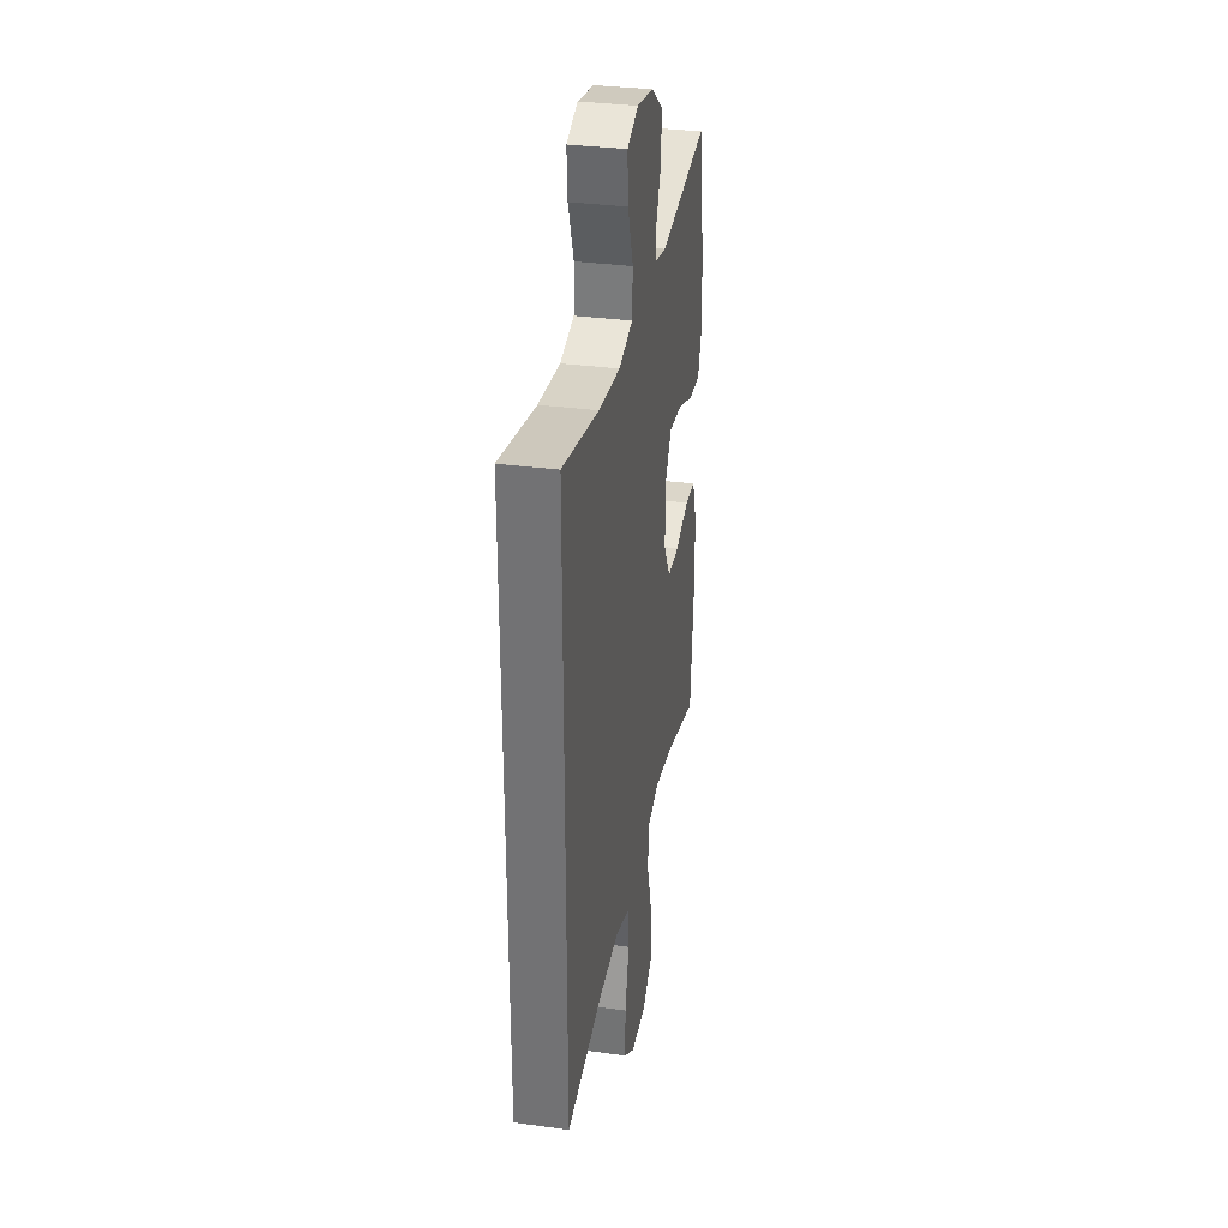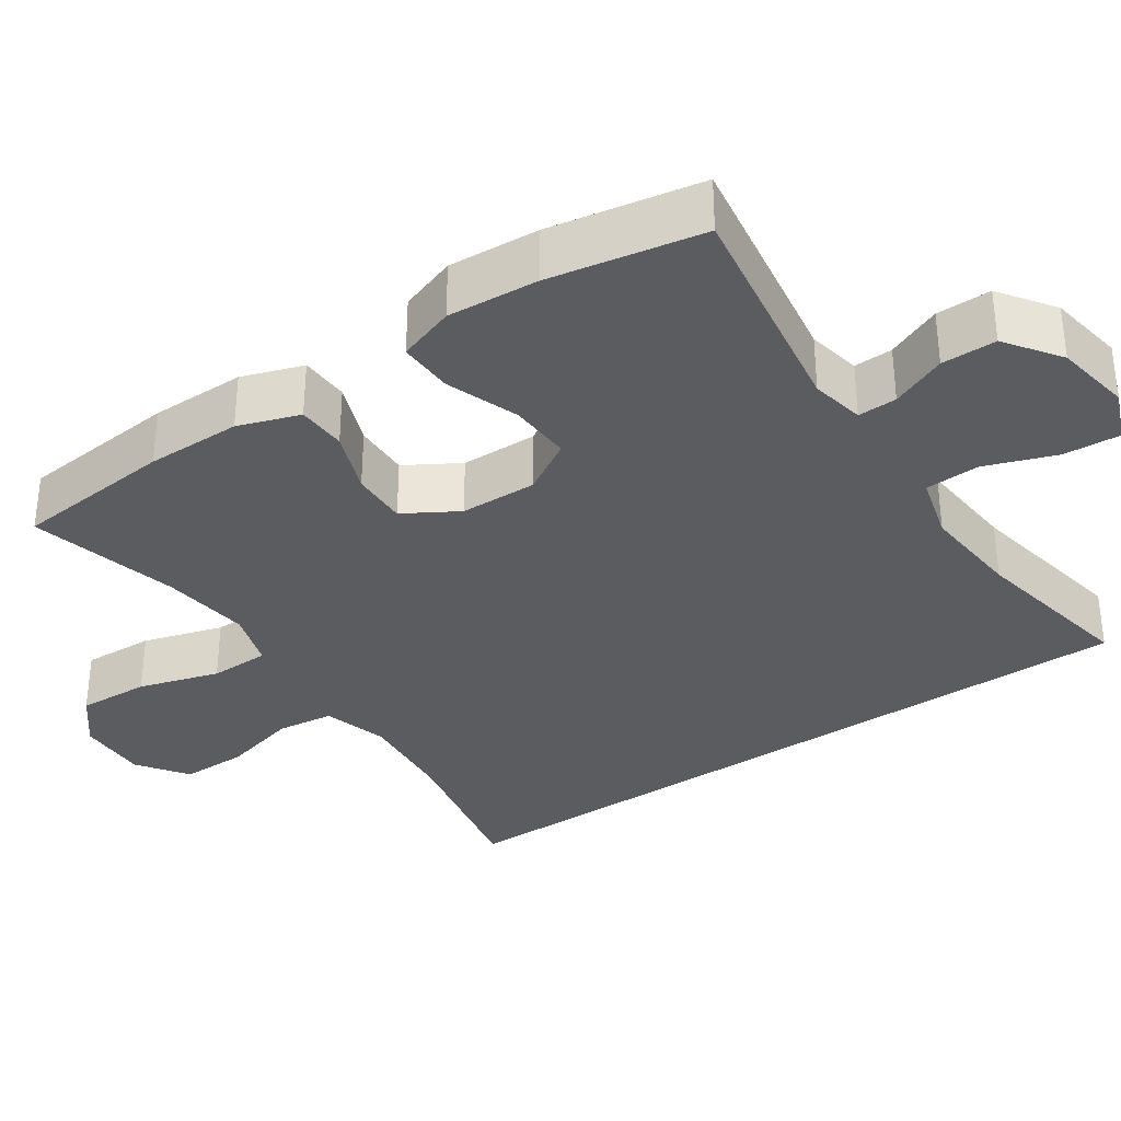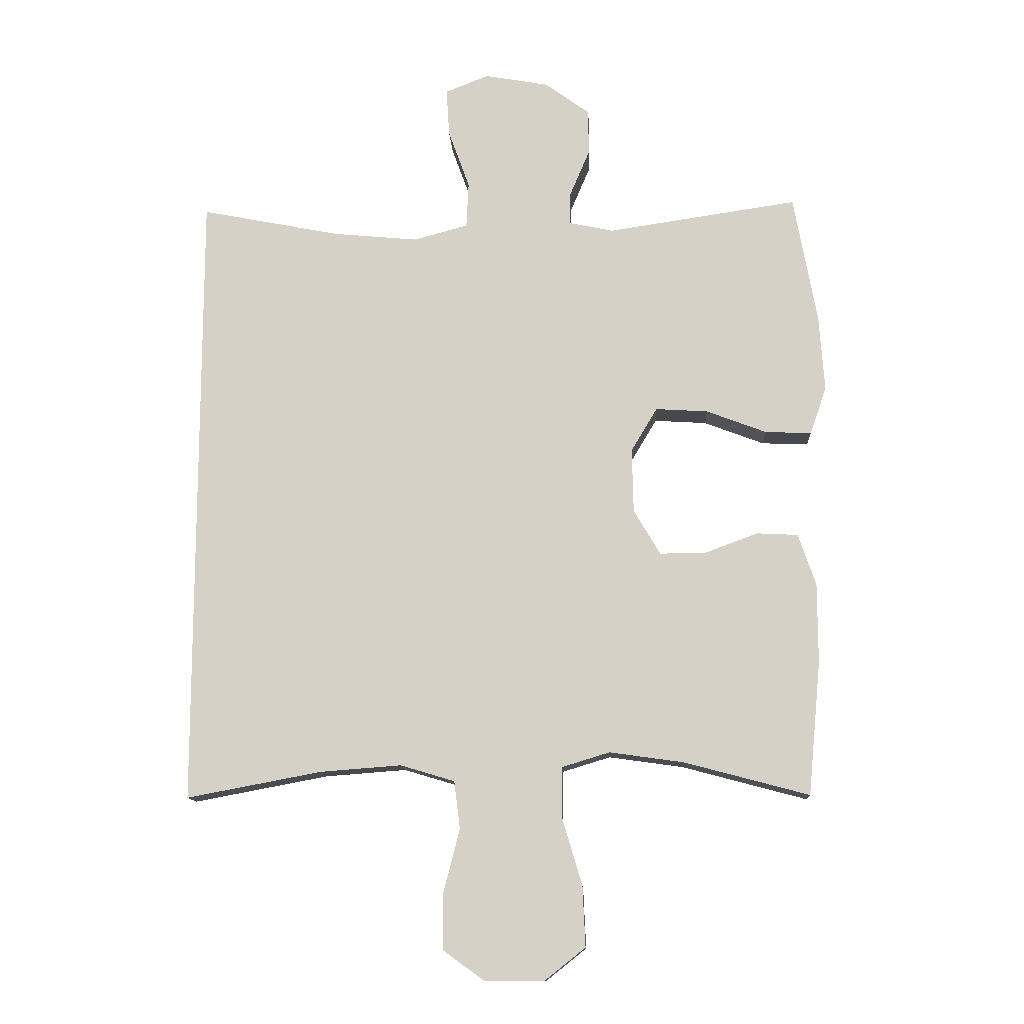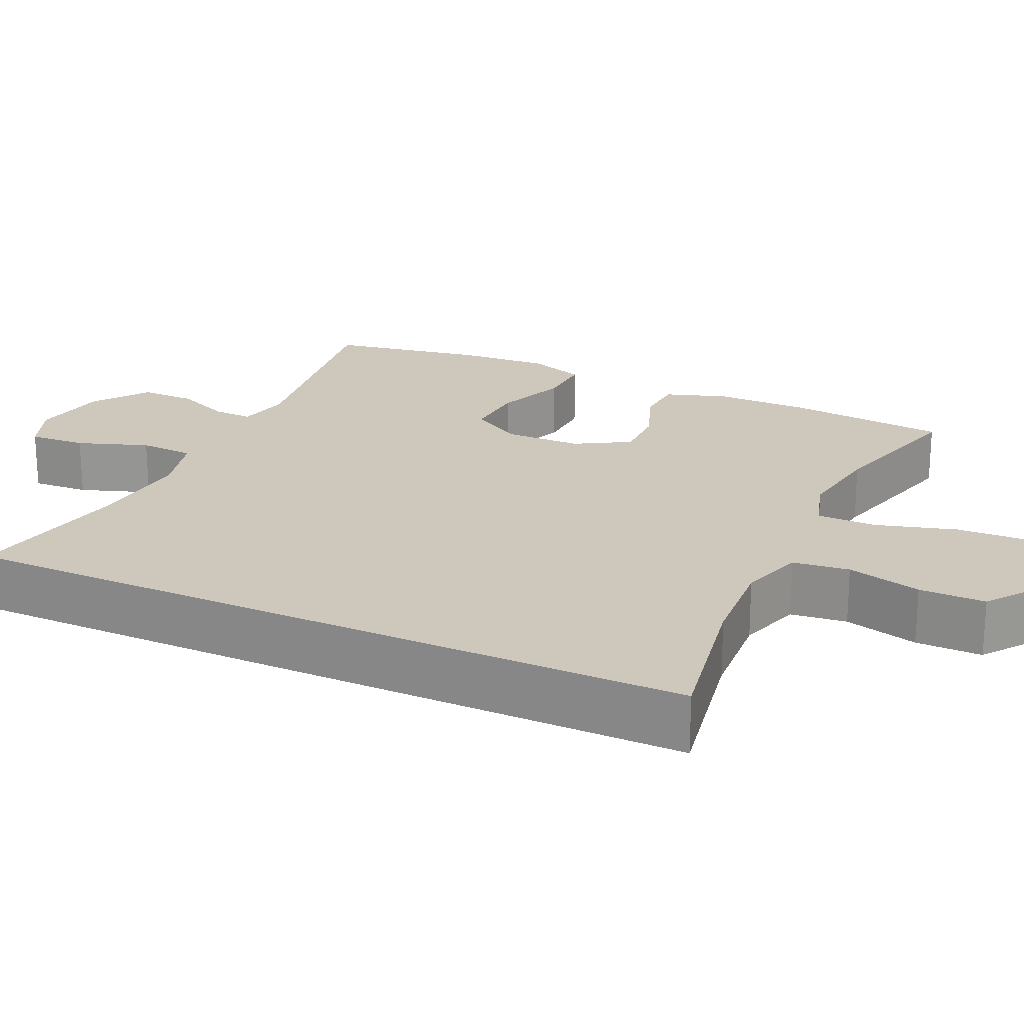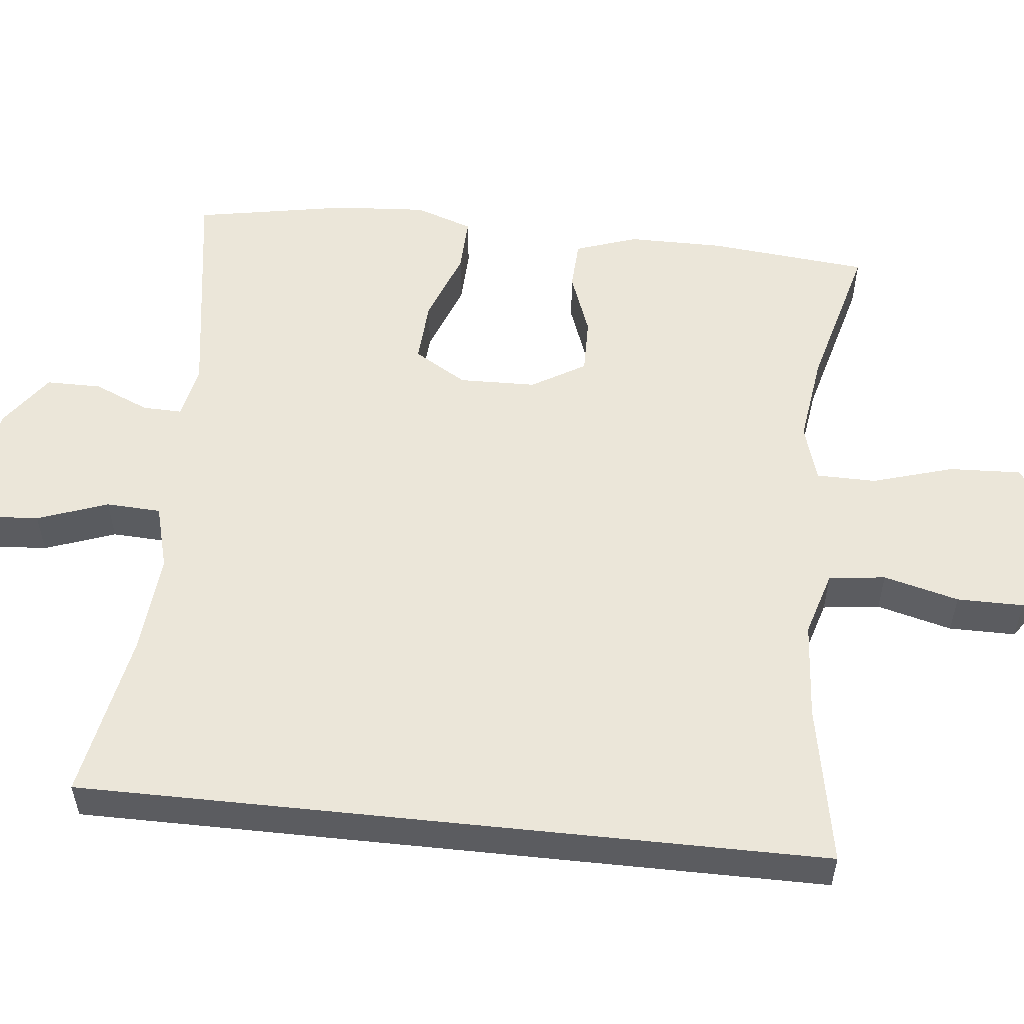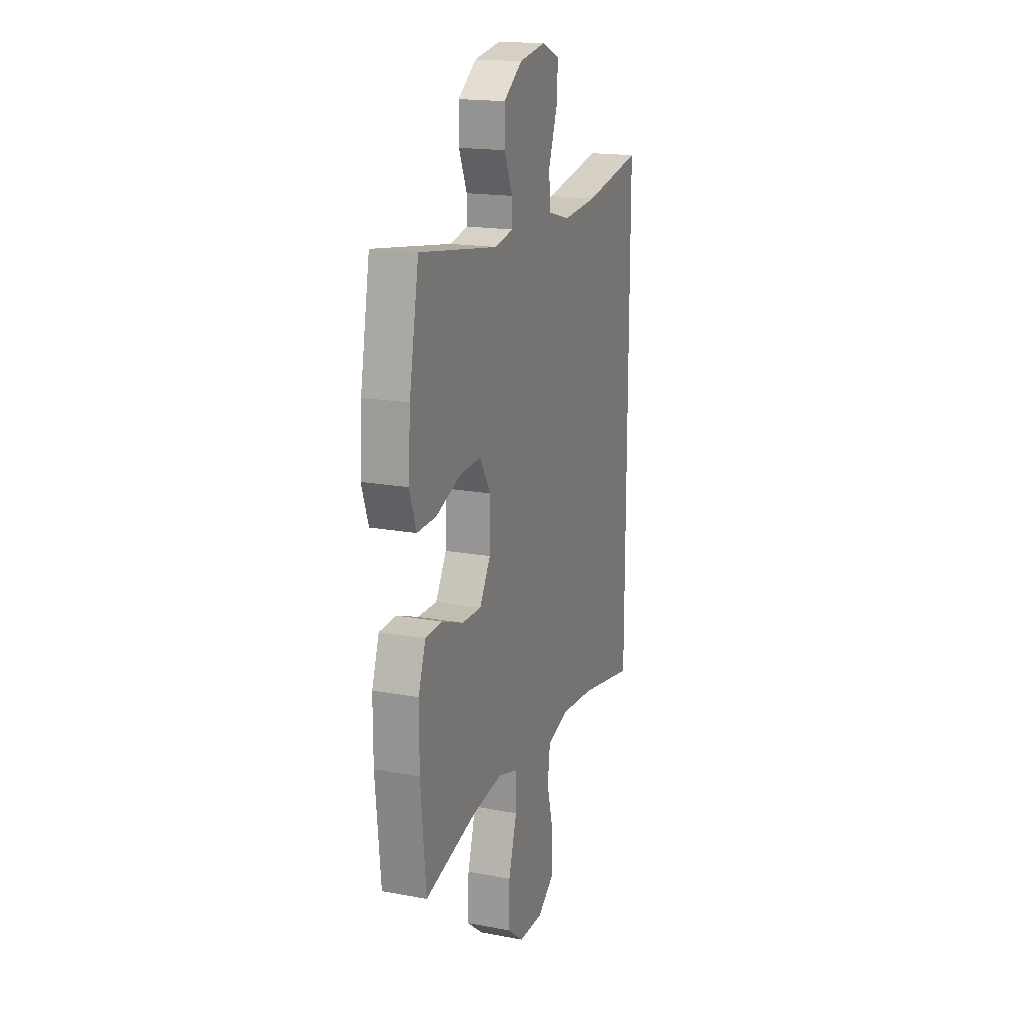
<metadata>
{"format":"obj","ext":"obj","renderer":"f3d","projection":"perspective","resolution":1024,"background":"white","views":[{"elev":32.7,"azim":100.6,"up":"+Z"},{"elev":-34.5,"azim":-56.0,"up":"+Y"},{"elev":-12.6,"azim":-177.3,"up":"+Z"},{"elev":21.8,"azim":115.0,"up":"+Y"},{"elev":55.1,"azim":96.0,"up":"+Y"},{"elev":17.6,"azim":-69.7,"up":"+Z"}]}
</metadata>
<code>
o path306
v -0.5381 0.0375 0.2991
v -0.5464 0.0375 0.1769
v -0.52 0.0375 0.1003
v -0.4458 0.0375 0.1031
v -0.3492 0.0375 0.1397
v -0.2654 0.0375 0.1448
v -0.2234 0.0375 0.07453
v -0.2256 0.0375 -0.02868
v -0.2681 0.0375 -0.1009
v -0.3431 0.0375 -0.09975
v -0.4272 0.0375 -0.06842
v -0.4932 0.0375 -0.0717
v -0.5213 0.0375 -0.1545
v -0.5214 0.0375 -0.2822
v -0.5009 0.0375 -0.4962
v -0.3007 0.0375 -0.443
v -0.1816 0.0375 -0.4263
v -0.1053 0.0375 -0.4496
v -0.1044 0.0375 -0.5297
v -0.1366 0.0375 -0.638
v -0.1409 0.0375 -0.7342
v -0.07627 0.0375 -0.7854
v 0.01864 0.0375 -0.7861
v 0.08528 0.0375 -0.7381
v 0.08503 0.0375 -0.6486
v 0.05907 0.0375 -0.5478
v 0.06854 0.0375 -0.4715
v 0.1554 0.0375 -0.4455
v 0.2853 0.0375 -0.4555
v 0.5008 0.0375 -0.4962
v 0.5008 0.0375 0.5058
v 0.2754 0.0375 0.4618
v 0.1407 0.0375 0.4495
v 0.05337 0.0375 0.4731
v 0.04983 0.0375 0.5467
v 0.08391 0.0375 0.6416
v 0.08872 0.0375 0.7184
v 0.01907 0.0375 0.7463
v -0.08359 0.0375 0.7282
v -0.1561 0.0375 0.6756
v -0.1561 0.0375 0.6017
v -0.1246 0.0375 0.5272
v -0.1231 0.0375 0.4747
v -0.1949 0.0375 0.4598
v -0.5009 0.0375 0.5058
v -0.5381 -0.0375 0.2991
v -0.5464 -0.0375 0.1769
v -0.52 -0.0375 0.1003
v -0.4458 -0.0375 0.1031
v -0.3492 -0.0375 0.1397
v -0.2654 -0.0375 0.1448
v -0.2234 -0.0375 0.07453
v -0.2256 -0.0375 -0.02868
v -0.2681 -0.0375 -0.1009
v -0.3431 -0.0375 -0.09975
v -0.4272 -0.0375 -0.06842
v -0.4932 -0.0375 -0.0717
v -0.5213 -0.0375 -0.1545
v -0.5214 -0.0375 -0.2822
v -0.5009 -0.0375 -0.4962
v -0.3007 -0.0375 -0.443
v -0.1816 -0.0375 -0.4263
v -0.1053 -0.0375 -0.4496
v -0.1044 -0.0375 -0.5297
v -0.1366 -0.0375 -0.638
v -0.1409 -0.0375 -0.7342
v -0.07627 -0.0375 -0.7854
v 0.01864 -0.0375 -0.7861
v 0.08528 -0.0375 -0.7381
v 0.08503 -0.0375 -0.6486
v 0.05907 -0.0375 -0.5478
v 0.06854 -0.0375 -0.4715
v 0.1554 -0.0375 -0.4455
v 0.2853 -0.0375 -0.4555
v 0.5008 -0.0375 -0.4962
v 0.5008 -0.0375 0.5058
v 0.2754 -0.0375 0.4618
v 0.1407 -0.0375 0.4495
v 0.05337 -0.0375 0.4731
v 0.04983 -0.0375 0.5467
v 0.08391 -0.0375 0.6416
v 0.08872 -0.0375 0.7184
v 0.01907 -0.0375 0.7463
v -0.08359 -0.0375 0.7282
v -0.1561 -0.0375 0.6756
v -0.1561 -0.0375 0.6017
v -0.1246 -0.0375 0.5272
v -0.1231 -0.0375 0.4747
v -0.1949 -0.0375 0.4598
v -0.5009 -0.0375 0.5058
v -0.5381 0.0375 0.2991
v -0.5464 0.0375 0.1769
v -0.52 0.0375 0.1003
v -0.52 0.0375 0.1003
v -0.5213 0.0375 -0.1545
v -0.5214 0.0375 -0.2822
v -0.4932 0.0375 -0.0717
v -0.4932 0.0375 -0.0717
v -0.4458 0.0375 0.1031
v -0.5009 0.0375 0.5058
v -0.5009 0.0375 0.5058
v -0.5009 0.0375 -0.4962
v -0.5009 0.0375 -0.4962
v -0.4272 0.0375 -0.06842
v -0.3492 0.0375 0.1397
v -0.3431 0.0375 -0.09975
v -0.3007 0.0375 -0.443
v -0.2654 0.0375 0.1448
v -0.2654 0.0375 0.1448
v -0.2681 0.0375 -0.1009
v -0.2681 0.0375 -0.1009
v -0.1949 0.0375 0.4598
v -0.1816 0.0375 -0.4263
v -0.2256 0.0375 -0.02868
v -0.2234 0.0375 0.07453
v -0.1231 0.0375 0.4747
v -0.1231 0.0375 0.4747
v -0.1053 0.0375 -0.4496
v -0.1053 0.0375 -0.4496
v -0.1561 0.0375 0.6756
v -0.1561 0.0375 0.6017
v -0.1246 0.0375 0.5272
v -0.08359 0.0375 0.7282
v -0.1366 0.0375 -0.638
v -0.1409 0.0375 -0.7342
v -0.07627 0.0375 -0.7854
v -0.1044 0.0375 -0.5297
v 0.01907 0.0375 0.7463
v 0.01864 0.0375 -0.7861
v 0.08528 0.0375 -0.7381
v 0.08872 0.0375 0.7184
v 0.08872 0.0375 0.7184
v 0.08391 0.0375 0.6416
v 0.04983 0.0375 0.5467
v 0.05337 0.0375 0.4731
v 0.05337 0.0375 0.4731
v 0.1407 0.0375 0.4495
v 0.05907 0.0375 -0.5478
v 0.06854 0.0375 -0.4715
v 0.06854 0.0375 -0.4715
v 0.08503 0.0375 -0.6486
v 0.1554 0.0375 -0.4455
v 0.2754 0.0375 0.4618
v 0.2853 0.0375 -0.4555
v 0.5008 0.0375 0.5058
v 0.5008 0.0375 0.5058
v 0.5008 0.0375 -0.4962
v 0.5008 0.0375 -0.4962
v -0.5381 -0.0375 0.2991
v -0.5464 -0.0375 0.1769
v -0.52 -0.0375 0.1003
v -0.52 -0.0375 0.1003
v -0.5213 -0.0375 -0.1545
v -0.5214 -0.0375 -0.2822
v -0.4932 -0.0375 -0.0717
v -0.4932 -0.0375 -0.0717
v -0.4458 -0.0375 0.1031
v -0.5009 -0.0375 0.5058
v -0.5009 -0.0375 0.5058
v -0.5009 -0.0375 -0.4962
v -0.5009 -0.0375 -0.4962
v -0.4272 -0.0375 -0.06842
v -0.3492 -0.0375 0.1397
v -0.3431 -0.0375 -0.09975
v -0.3007 -0.0375 -0.443
v -0.2654 -0.0375 0.1448
v -0.2654 -0.0375 0.1448
v -0.2681 -0.0375 -0.1009
v -0.2681 -0.0375 -0.1009
v -0.1949 -0.0375 0.4598
v -0.1816 -0.0375 -0.4263
v -0.2256 -0.0375 -0.02868
v -0.2234 -0.0375 0.07453
v -0.1231 -0.0375 0.4747
v -0.1231 -0.0375 0.4747
v -0.1053 -0.0375 -0.4496
v -0.1053 -0.0375 -0.4496
v -0.1561 -0.0375 0.6756
v -0.1561 -0.0375 0.6017
v -0.1246 -0.0375 0.5272
v -0.08359 -0.0375 0.7282
v -0.1366 -0.0375 -0.638
v -0.1409 -0.0375 -0.7342
v -0.07627 -0.0375 -0.7854
v -0.1044 -0.0375 -0.5297
v 0.01907 -0.0375 0.7463
v 0.01864 -0.0375 -0.7861
v 0.08528 -0.0375 -0.7381
v 0.08872 -0.0375 0.7184
v 0.08872 -0.0375 0.7184
v 0.08391 -0.0375 0.6416
v 0.04983 -0.0375 0.5467
v 0.05337 -0.0375 0.4731
v 0.05337 -0.0375 0.4731
v 0.1407 -0.0375 0.4495
v 0.05907 -0.0375 -0.5478
v 0.06854 -0.0375 -0.4715
v 0.06854 -0.0375 -0.4715
v 0.08503 -0.0375 -0.6486
v 0.1554 -0.0375 -0.4455
v 0.2754 -0.0375 0.4618
v 0.2853 -0.0375 -0.4555
v 0.5008 -0.0375 0.5058
v 0.5008 -0.0375 0.5058
v 0.5008 -0.0375 -0.4962
v 0.5008 -0.0375 -0.4962
f 165 154 160
f 171 168 165
f 154 164 153
f 176 197 172
f 153 162 155
f 196 197 185
f 203 202 205
f 199 182 187
f 197 200 172
f 181 191 186
f 166 170 163
f 172 195 173
f 195 193 173
f 182 196 185
f 203 201 202
f 200 201 195
f 182 199 196
f 193 180 174
f 149 170 158
f 164 162 153
f 163 149 150
f 149 163 170
f 163 150 157
f 188 199 187
f 179 181 178
f 157 150 151
f 180 192 179
f 179 192 181
f 173 193 166
f 192 180 193
f 200 195 172
f 202 201 200
f 165 164 154
f 176 168 171
f 166 193 174
f 168 164 165
f 176 172 168
f 189 186 191
f 185 197 176
f 183 184 182
f 184 187 182
f 170 166 174
f 191 181 192
f 1 2 47 46
f 2 94 152 47
f 13 14 59 58
f 98 13 58 156
f 3 4 49 48
f 101 1 46 159
f 14 103 161 59
f 11 12 57 56
f 4 5 50 49
f 10 11 56 55
f 15 16 61 60
f 5 109 167 50
f 111 10 55 169
f 44 45 90 89
f 16 17 62 61
f 8 9 54 53
f 6 7 52 51
f 7 8 53 52
f 117 44 89 175
f 17 119 177 62
f 40 41 86 85
f 41 42 87 86
f 39 40 85 84
f 20 21 66 65
f 21 22 67 66
f 19 20 65 64
f 42 43 88 87
f 18 19 64 63
f 38 39 84 83
f 22 23 68 67
f 23 24 69 68
f 132 38 83 190
f 36 37 82 81
f 35 36 81 80
f 136 35 80 194
f 33 34 79 78
f 26 140 198 71
f 25 26 71 70
f 24 25 70 69
f 27 28 73 72
f 32 33 78 77
f 28 29 74 73
f 146 32 77 204
f 148 31 76 206
f 29 30 75 74
f 107 102 96
f 113 107 110
f 96 95 106
f 118 114 139
f 95 97 104
f 138 127 139
f 145 147 144
f 141 129 124
f 139 114 142
f 123 128 133
f 108 105 112
f 114 115 137
f 137 115 135
f 124 127 138
f 145 144 143
f 142 137 143
f 124 138 141
f 135 116 122
f 91 100 112
f 106 95 104
f 105 92 91
f 91 112 105
f 105 99 92
f 130 129 141
f 121 120 123
f 99 93 92
f 122 121 134
f 121 123 134
f 115 108 135
f 134 135 122
f 142 114 137
f 144 142 143
f 107 96 106
f 118 113 110
f 108 116 135
f 110 107 106
f 118 110 114
f 131 133 128
f 127 118 139
f 125 124 126
f 126 124 129
f 112 116 108
f 133 134 123

</code>
